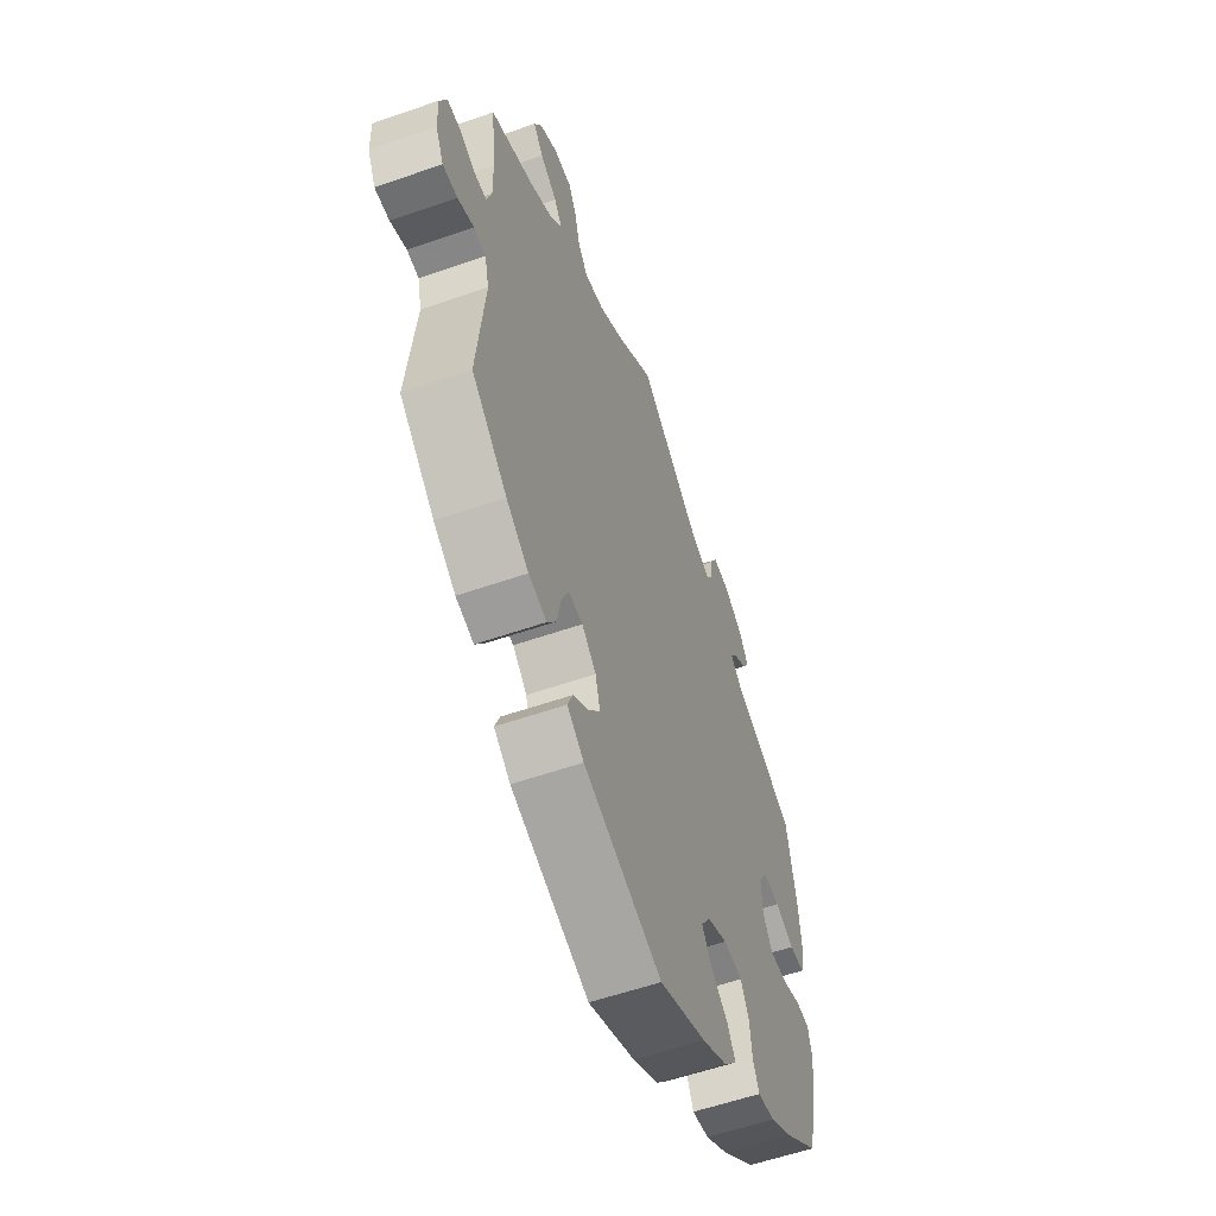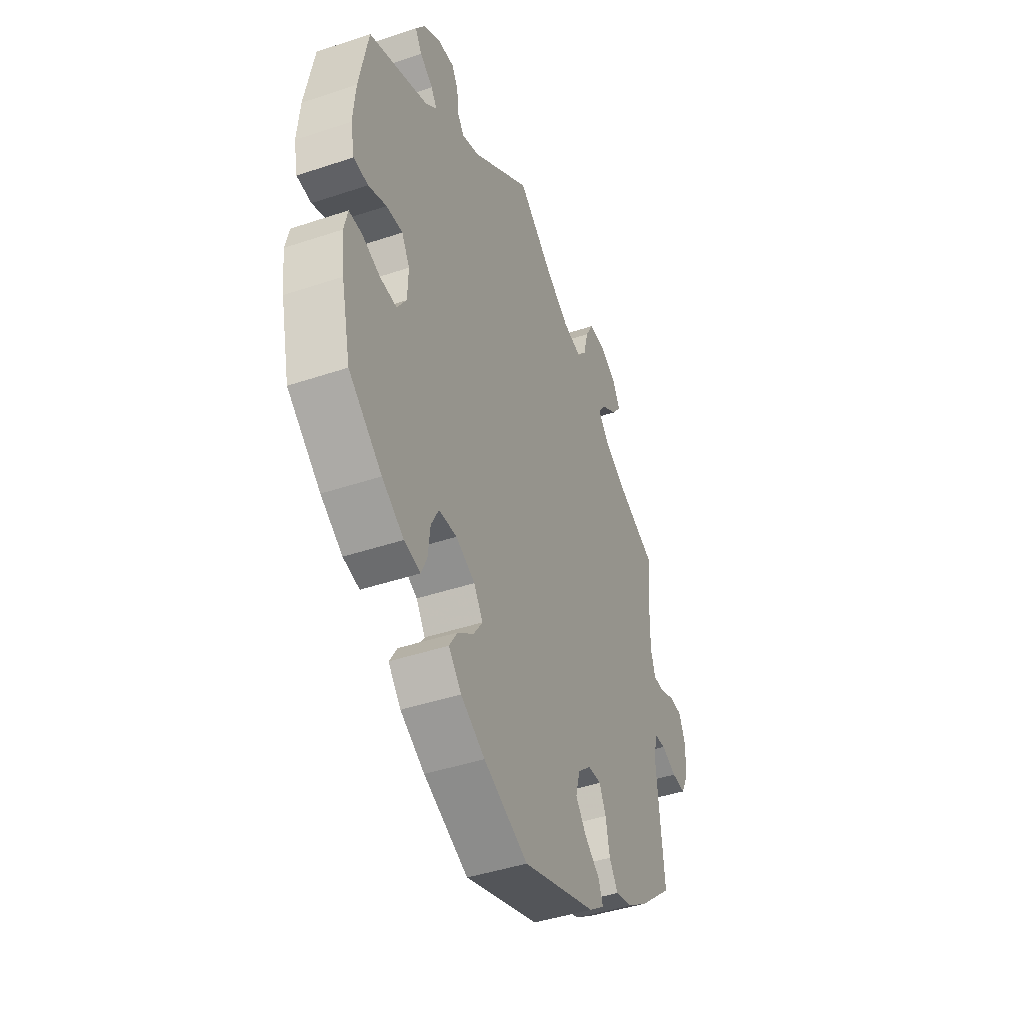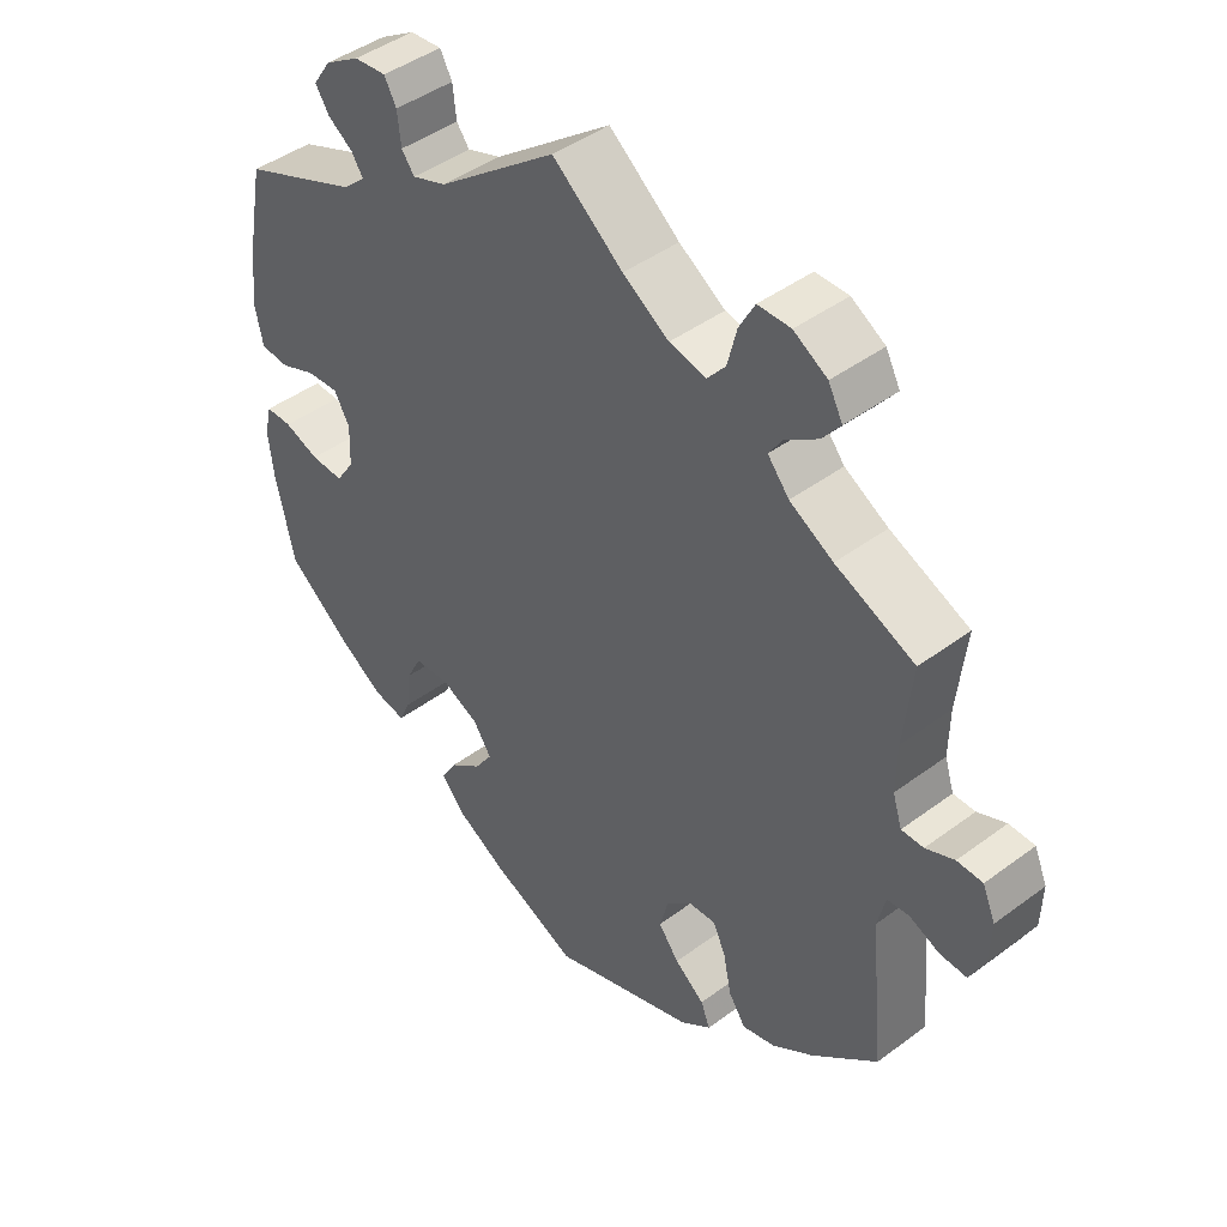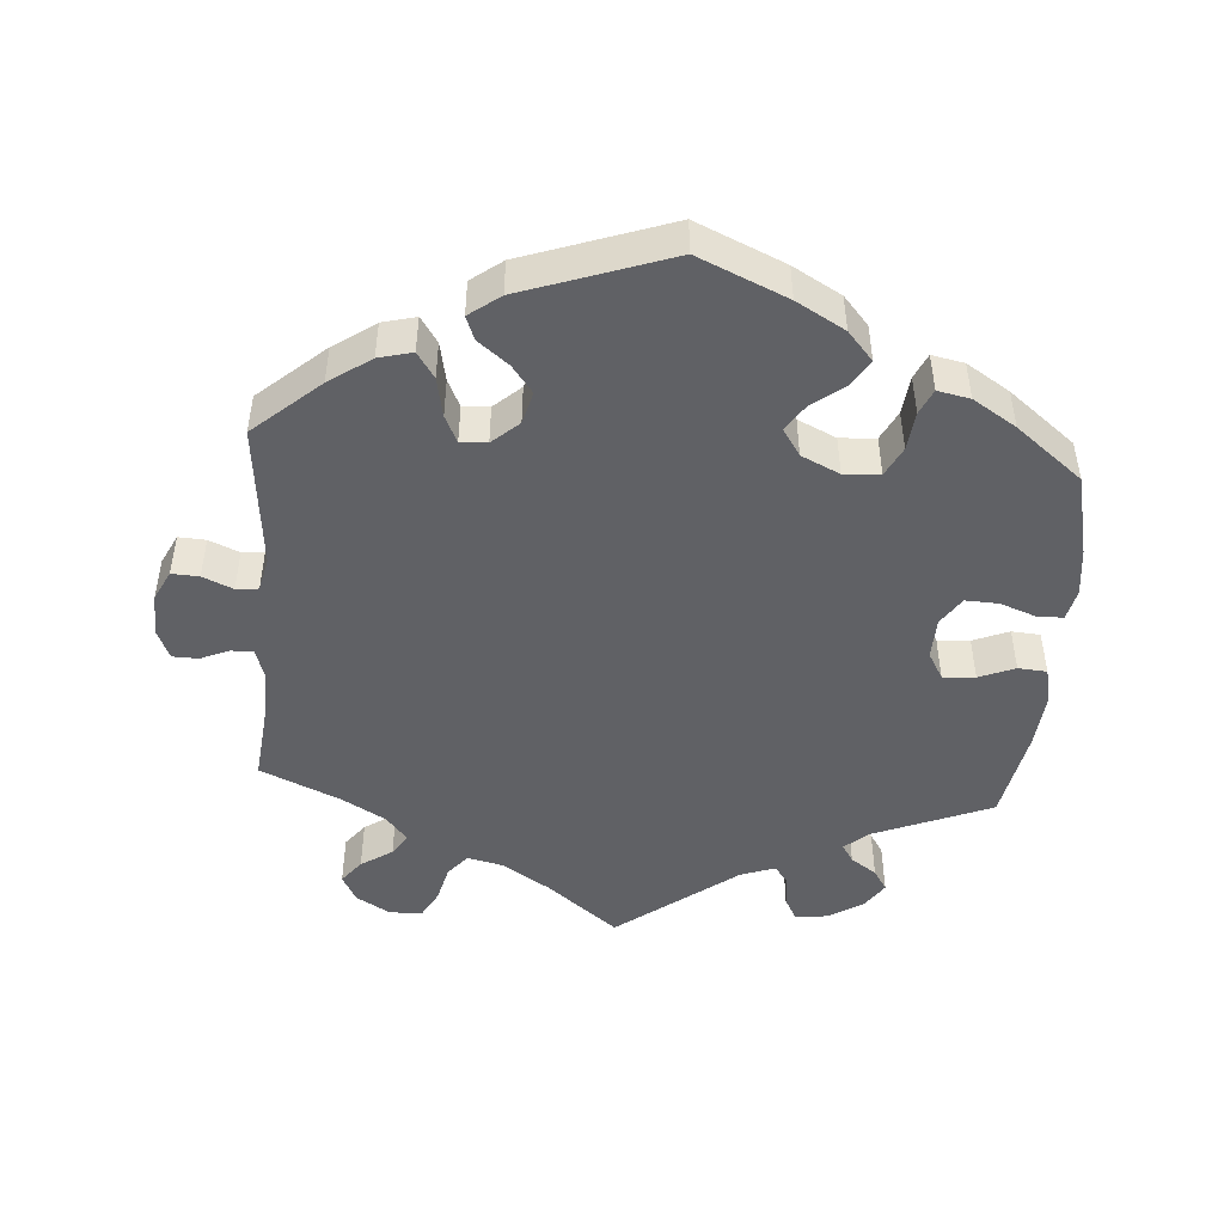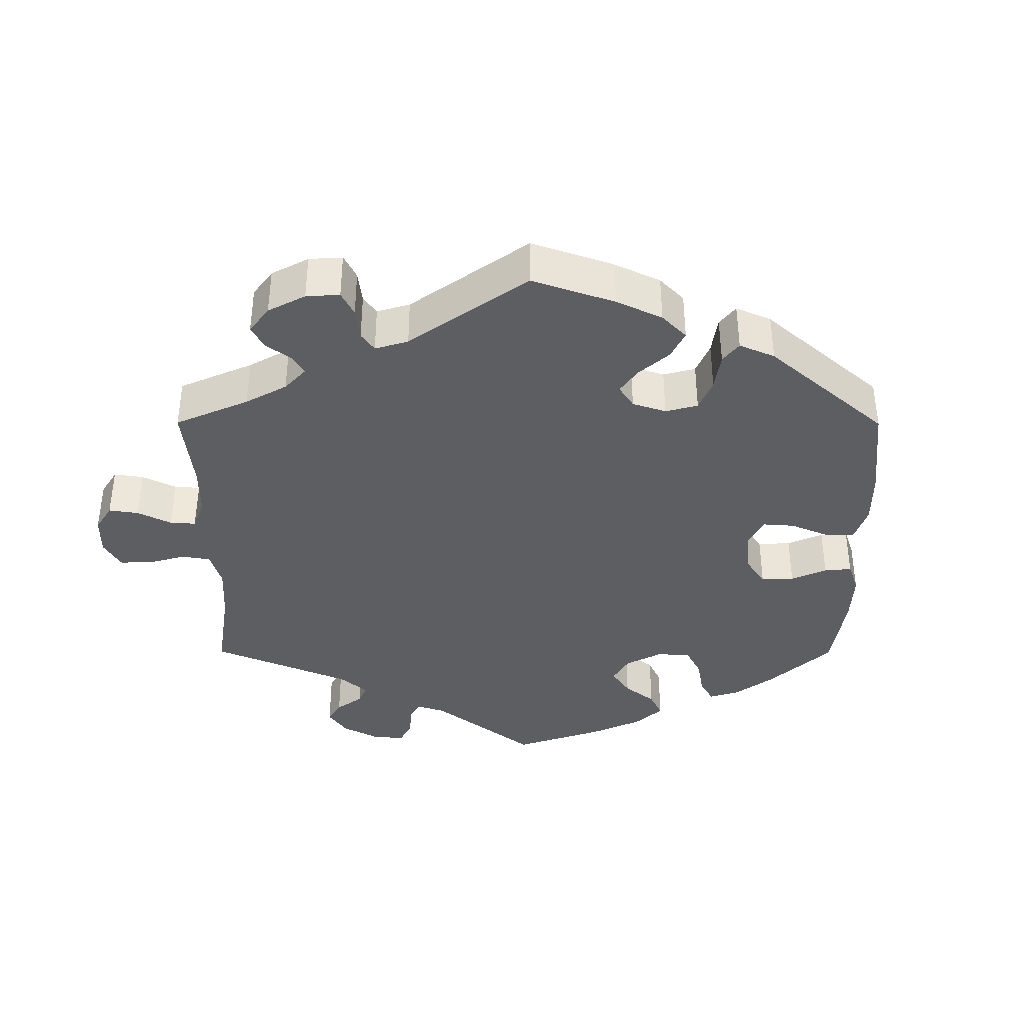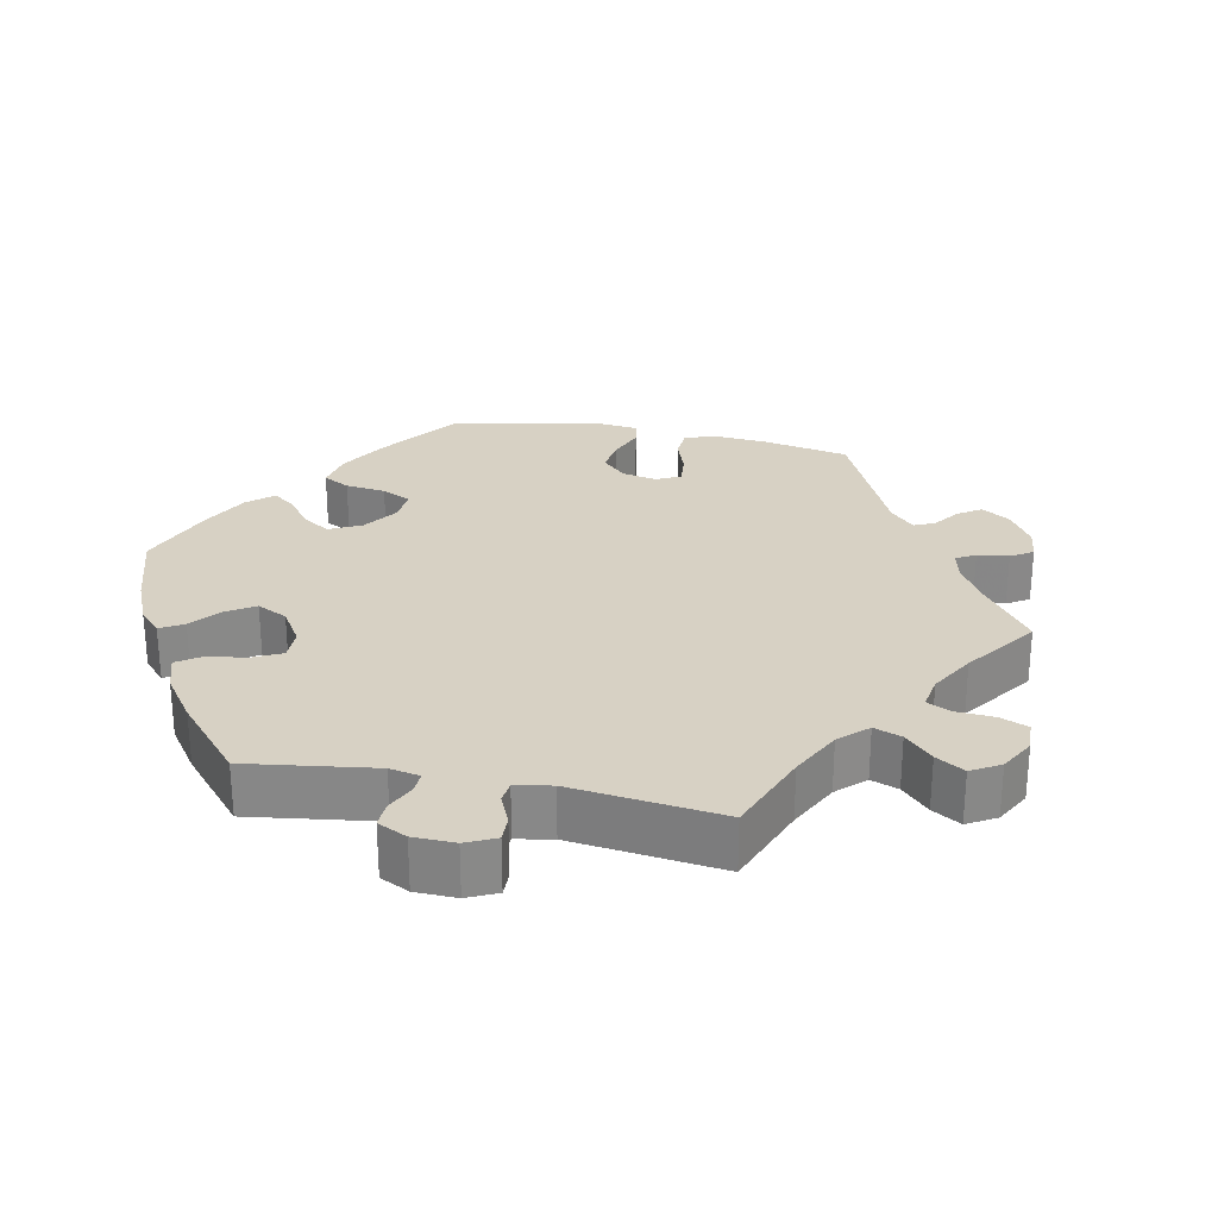
<metadata>
{"format":"obj","ext":"obj","renderer":"f3d","projection":"perspective","resolution":1024,"background":"white","views":[{"elev":-57.3,"azim":109.9,"up":"+Z"},{"elev":-43.5,"azim":-68.4,"up":"+Z"},{"elev":44.2,"azim":49.0,"up":"+Z"},{"elev":-47.6,"azim":175.8,"up":"+Y"},{"elev":-38.2,"azim":119.8,"up":"+Y"},{"elev":27.1,"azim":-18.6,"up":"+Y"}]}
</metadata>
<code>
v 0.099 0.07 0.499
v 0.164 0.07 0.457
v 0.215 0.07 0.445
v 0.241 0.07 0.476
v 0.254 0.07 0.528
v 0.276 0.07 0.568
v 0.322 0.07 0.568
v 0.369 0.07 0.54
v 0.389 0.07 0.502
v 0.363 0.07 0.469
v 0.319 0.07 0.44
v 0.299 0.07 0.41
v 0.329 0.07 0.374
v 0.39 0.07 0.339
v 0.501 0.07 0.29
v 0.489 0.07 0.178
v 0.488 0.07 0.112
v 0.501 0.07 0.071
v 0.532 0.07 0.071
v 0.572 0.07 0.088
v 0.608 0.07 0.087
v 0.626 0.07 0.045
v 0.624 0.07 -0.014
v 0.603 0.07 -0.056
v 0.565 0.07 -0.054
v 0.523 0.07 -0.036
v 0.492 0.07 -0.039
v 0.481 0.07 -0.086
v 0.501 0.07 -0.288
v 0.409 0.07 -0.368
v 0.351 0.07 -0.408
v 0.304 0.07 -0.42
v 0.28 0.07 -0.384
v 0.269 0.07 -0.329
v 0.251 0.07 -0.291
v 0.214 0.07 -0.293
v 0.177 0.07 -0.326
v 0.165 0.07 -0.371
v 0.194 0.07 -0.409
v 0.236 0.07 -0.442
v 0.249 0.07 -0.475
v 0.206 0.07 -0.507
v 0.001 0.07 -0.578
v -0.122 0.07 -0.524
v -0.189 0.07 -0.486
v -0.224 0.07 -0.446
v -0.202 0.07 -0.41
v -0.157 0.07 -0.376
v -0.132 0.07 -0.339
v -0.157 0.07 -0.301
v -0.21 0.07 -0.276
v -0.26 0.07 -0.279
v -0.281 0.07 -0.32
v -0.287 0.07 -0.374
v -0.303 0.07 -0.409
v -0.348 0.07 -0.4
v -0.408 0.07 -0.362
v -0.5 0.07 -0.289
v -0.526 0.07 -0.175
v -0.534 0.07 -0.107
v -0.524 0.07 -0.064
v -0.487 0.07 -0.064
v -0.438 0.07 -0.082
v -0.392 0.07 -0.084
v -0.366 0.07 -0.045
v -0.364 0.07 0.013
v -0.386 0.07 0.051
v -0.431 0.07 0.048
v -0.481 0.07 0.028
v -0.521 0.07 0.031
v -0.532 0.07 0.082
v -0.525 0.07 0.159
v -0.5 0.07 0.289
v -0.335 0.07 0.356
v -0.303 0.07 0.384
v -0.319 0.07 0.409
v -0.355 0.07 0.434
v -0.374 0.07 0.464
v -0.349 0.07 0.501
v -0.3 0.07 0.531
v -0.255 0.07 0.535
v -0.238 0.07 0.504
v -0.233 0.07 0.459
v -0.215 0.07 0.435
v -0.167 0.07 0.452
v 0 0.07 0.578
v 0.099 0 0.499
v 0.164 0 0.457
v 0.215 0 0.445
v 0.241 0 0.476
v 0.254 0 0.528
v 0.276 0 0.568
v 0.322 0 0.568
v 0.369 0 0.54
v 0.389 0 0.502
v 0.363 0 0.469
v 0.319 0 0.44
v 0.299 0 0.41
v 0.329 0 0.374
v 0.39 0 0.339
v 0.501 0 0.29
v 0.489 0 0.178
v 0.488 0 0.112
v 0.501 0 0.071
v 0.532 0 0.071
v 0.572 0 0.088
v 0.608 0 0.087
v 0.626 0 0.045
v 0.624 0 -0.014
v 0.603 0 -0.056
v 0.565 0 -0.054
v 0.523 0 -0.036
v 0.492 0 -0.039
v 0.481 0 -0.086
v 0.501 0 -0.288
v 0.409 0 -0.368
v 0.351 0 -0.408
v 0.304 0 -0.42
v 0.28 0 -0.384
v 0.269 0 -0.329
v 0.251 0 -0.291
v 0.214 0 -0.293
v 0.177 0 -0.326
v 0.165 0 -0.371
v 0.194 0 -0.409
v 0.236 0 -0.442
v 0.249 0 -0.475
v 0.206 0 -0.507
v 0.001 0 -0.578
v -0.122 0 -0.524
v -0.189 0 -0.486
v -0.224 0 -0.446
v -0.202 0 -0.41
v -0.157 0 -0.376
v -0.132 0 -0.339
v -0.157 0 -0.301
v -0.21 0 -0.276
v -0.26 0 -0.279
v -0.281 0 -0.32
v -0.287 0 -0.374
v -0.303 0 -0.409
v -0.348 0 -0.4
v -0.408 0 -0.362
v -0.5 0 -0.289
v -0.526 0 -0.175
v -0.534 0 -0.107
v -0.524 0 -0.064
v -0.487 0 -0.064
v -0.438 0 -0.082
v -0.392 0 -0.084
v -0.366 0 -0.045
v -0.364 0 0.013
v -0.386 0 0.051
v -0.431 0 0.048
v -0.481 0 0.028
v -0.521 0 0.031
v -0.532 0 0.082
v -0.525 0 0.159
v -0.5 0 0.289
v -0.335 0 0.356
v -0.303 0 0.384
v -0.319 0 0.409
v -0.355 0 0.434
v -0.374 0 0.464
v -0.349 0 0.501
v -0.3 0 0.531
v -0.255 0 0.535
v -0.238 0 0.504
v -0.233 0 0.459
v -0.215 0 0.435
v -0.167 0 0.452
v 0 0 0.578
f 85 86 1
f 84 85 1 2
f 80 81 82 83
f 80 83 84
f 79 80 84
f 76 77 78 79
f 75 76 79 84
f 74 75 84 2
f 68 69 70 71
f 67 68 71 72
f 60 61 62 63
f 60 63 64
f 59 60 64
f 58 59 64
f 57 58 64 65
f 53 54 55 56
f 52 53 56 57
f 45 46 47 48
f 45 48 49
f 44 45 49
f 43 44 49
f 42 43 49
f 39 40 41 42
f 38 39 42 49
f 37 38 49 50
f 31 32 33 34
f 31 34 35
f 28 29 30 31
f 27 28 31 35
f 23 24 25 26
f 23 26 27
f 22 23 27
f 19 20 21 22
f 18 19 22 27
f 17 18 27 35
f 14 15 16
f 13 14 16 17
f 12 13 17 35
f 8 9 10 11
f 8 11 12
f 7 8 12
f 4 5 6 7
f 3 4 7 12
f 67 72 73 74
f 66 67 74 2
f 65 66 2 3
f 52 57 65 3
f 51 52 3 12
f 36 37 50 51
f 12 35 36 51
f 87 172 171
f 88 87 171 170
f 169 168 167 166
f 170 169 166
f 170 166 165
f 165 164 163 162
f 170 165 162 161
f 88 170 161 160
f 157 156 155 154
f 158 157 154 153
f 149 148 147 146
f 150 149 146
f 150 146 145
f 150 145 144
f 151 150 144 143
f 142 141 140 139
f 143 142 139 138
f 134 133 132 131
f 135 134 131
f 135 131 130
f 135 130 129
f 135 129 128
f 128 127 126 125
f 135 128 125 124
f 136 135 124 123
f 120 119 118 117
f 121 120 117
f 117 116 115 114
f 121 117 114 113
f 112 111 110 109
f 113 112 109
f 113 109 108
f 108 107 106 105
f 113 108 105 104
f 121 113 104 103
f 102 101 100
f 103 102 100 99
f 121 103 99 98
f 97 96 95 94
f 98 97 94
f 98 94 93
f 93 92 91 90
f 98 93 90 89
f 160 159 158 153
f 88 160 153 152
f 89 88 152 151
f 89 151 143 138
f 98 89 138 137
f 137 136 123 122
f 137 122 121 98
f 1 87 88 2
f 2 88 89 3
f 3 89 90 4
f 4 90 91 5
f 5 91 92 6
f 6 92 93 7
f 7 93 94 8
f 8 94 95 9
f 9 95 96 10
f 10 96 97 11
f 11 97 98 12
f 12 98 99 13
f 13 99 100 14
f 14 100 101 15
f 15 101 102 16
f 16 102 103 17
f 17 103 104 18
f 18 104 105 19
f 19 105 106 20
f 20 106 107 21
f 21 107 108 22
f 22 108 109 23
f 23 109 110 24
f 24 110 111 25
f 25 111 112 26
f 26 112 113 27
f 27 113 114 28
f 28 114 115 29
f 29 115 116 30
f 30 116 117 31
f 31 117 118 32
f 32 118 119 33
f 33 119 120 34
f 34 120 121 35
f 35 121 122 36
f 36 122 123 37
f 37 123 124 38
f 38 124 125 39
f 39 125 126 40
f 40 126 127 41
f 41 127 128 42
f 42 128 129 43
f 43 129 130 44
f 44 130 131 45
f 45 131 132 46
f 46 132 133 47
f 47 133 134 48
f 48 134 135 49
f 49 135 136 50
f 50 136 137 51
f 51 137 138 52
f 52 138 139 53
f 53 139 140 54
f 54 140 141 55
f 55 141 142 56
f 56 142 143 57
f 57 143 144 58
f 58 144 145 59
f 59 145 146 60
f 60 146 147 61
f 61 147 148 62
f 62 148 149 63
f 63 149 150 64
f 64 150 151 65
f 65 151 152 66
f 66 152 153 67
f 67 153 154 68
f 68 154 155 69
f 69 155 156 70
f 70 156 157 71
f 71 157 158 72
f 72 158 159 73
f 73 159 160 74
f 74 160 161 75
f 75 161 162 76
f 76 162 163 77
f 77 163 164 78
f 78 164 165 79
f 79 165 166 80
f 80 166 167 81
f 81 167 168 82
f 82 168 169 83
f 83 169 170 84
f 84 170 171 85
f 85 171 172 86
f 86 172 87 1

</code>
